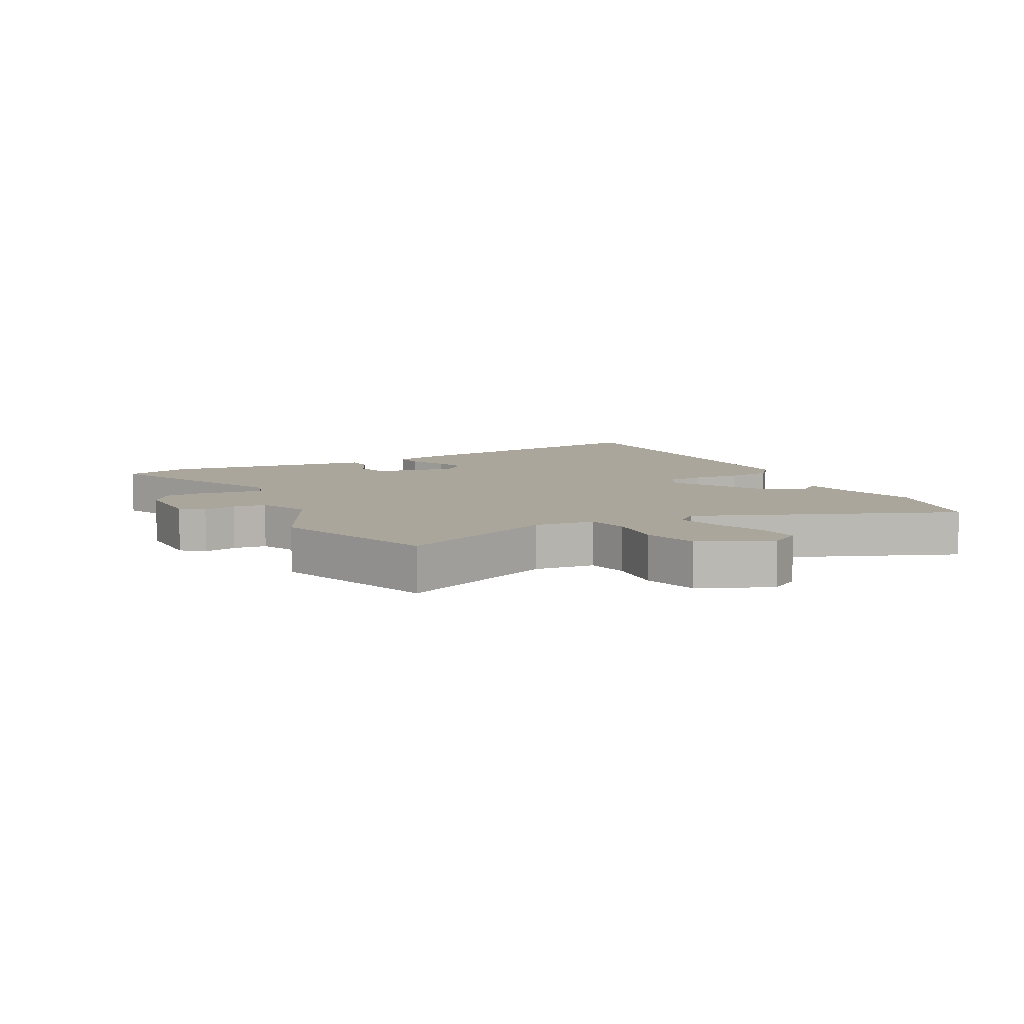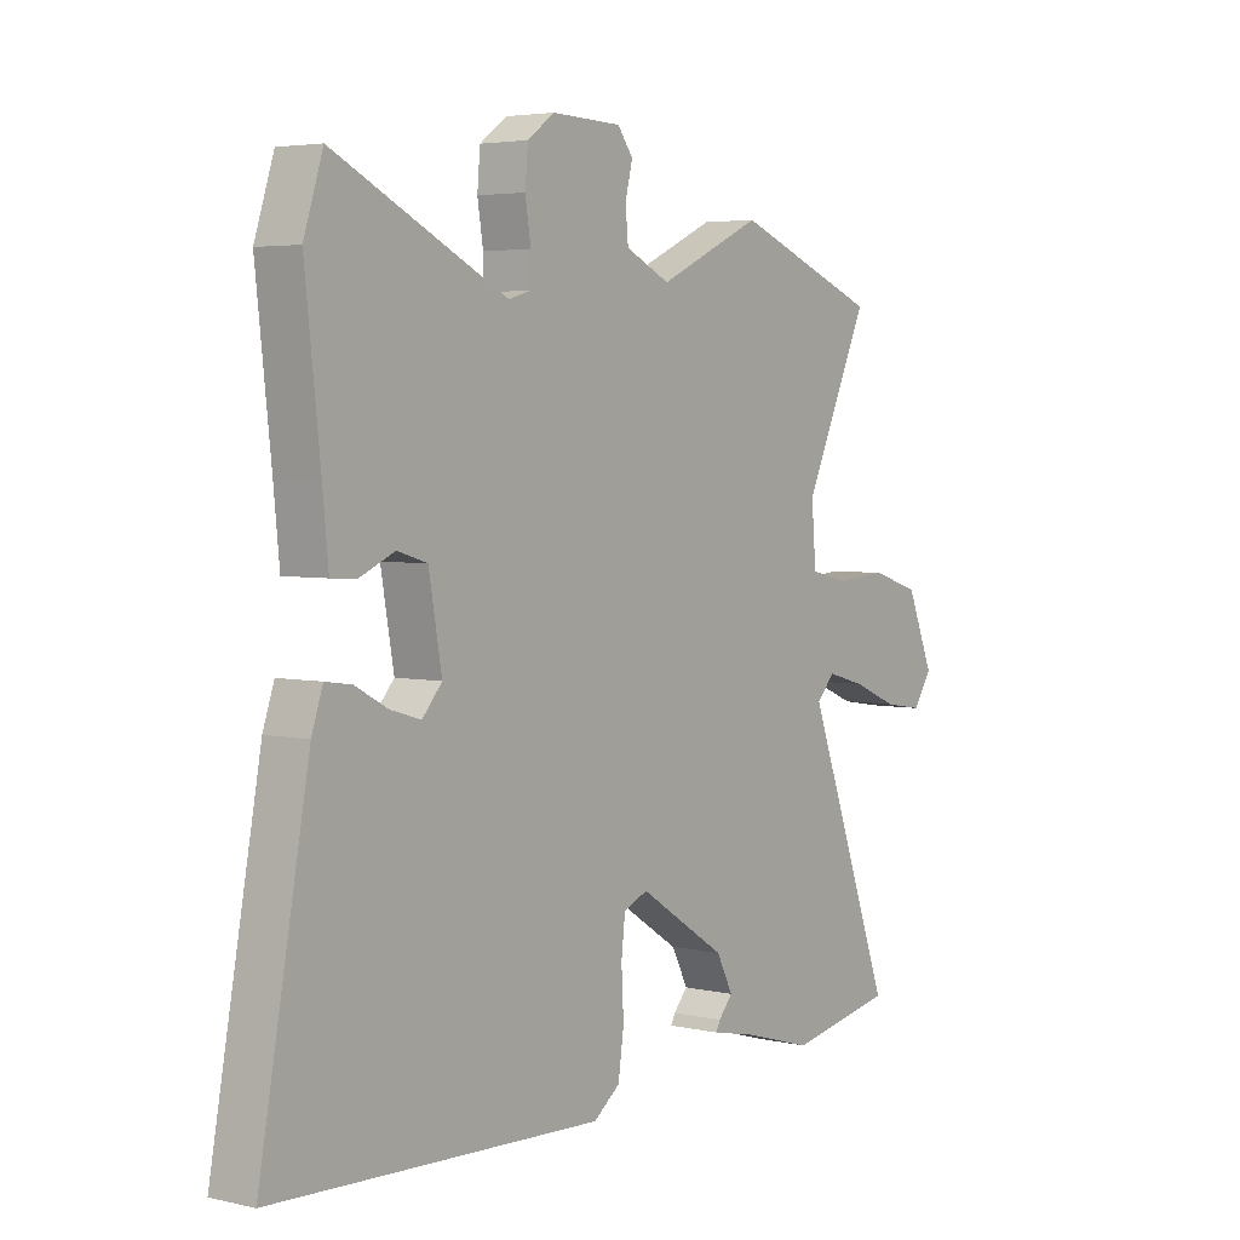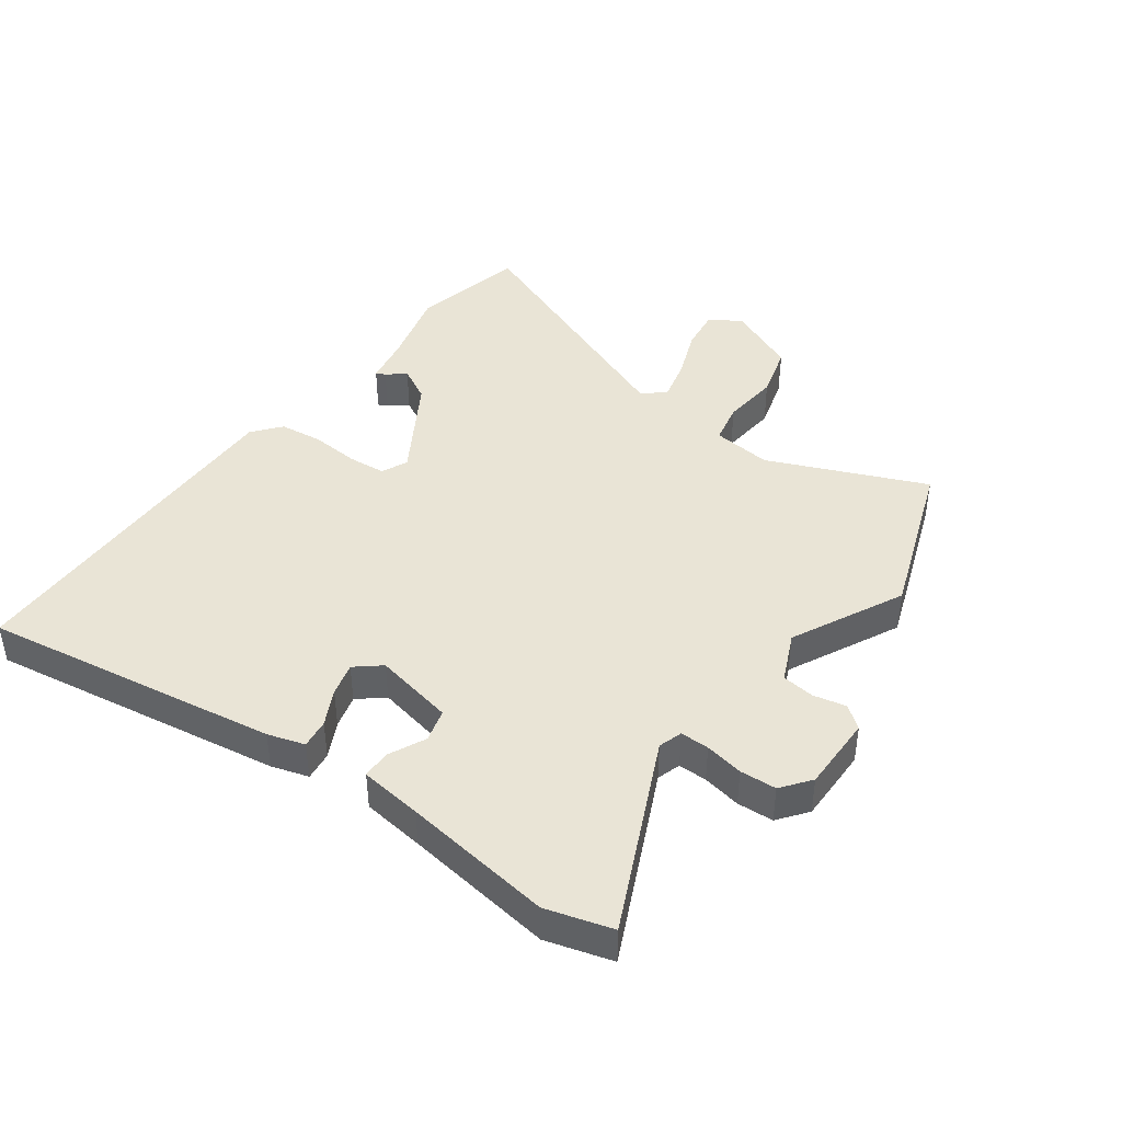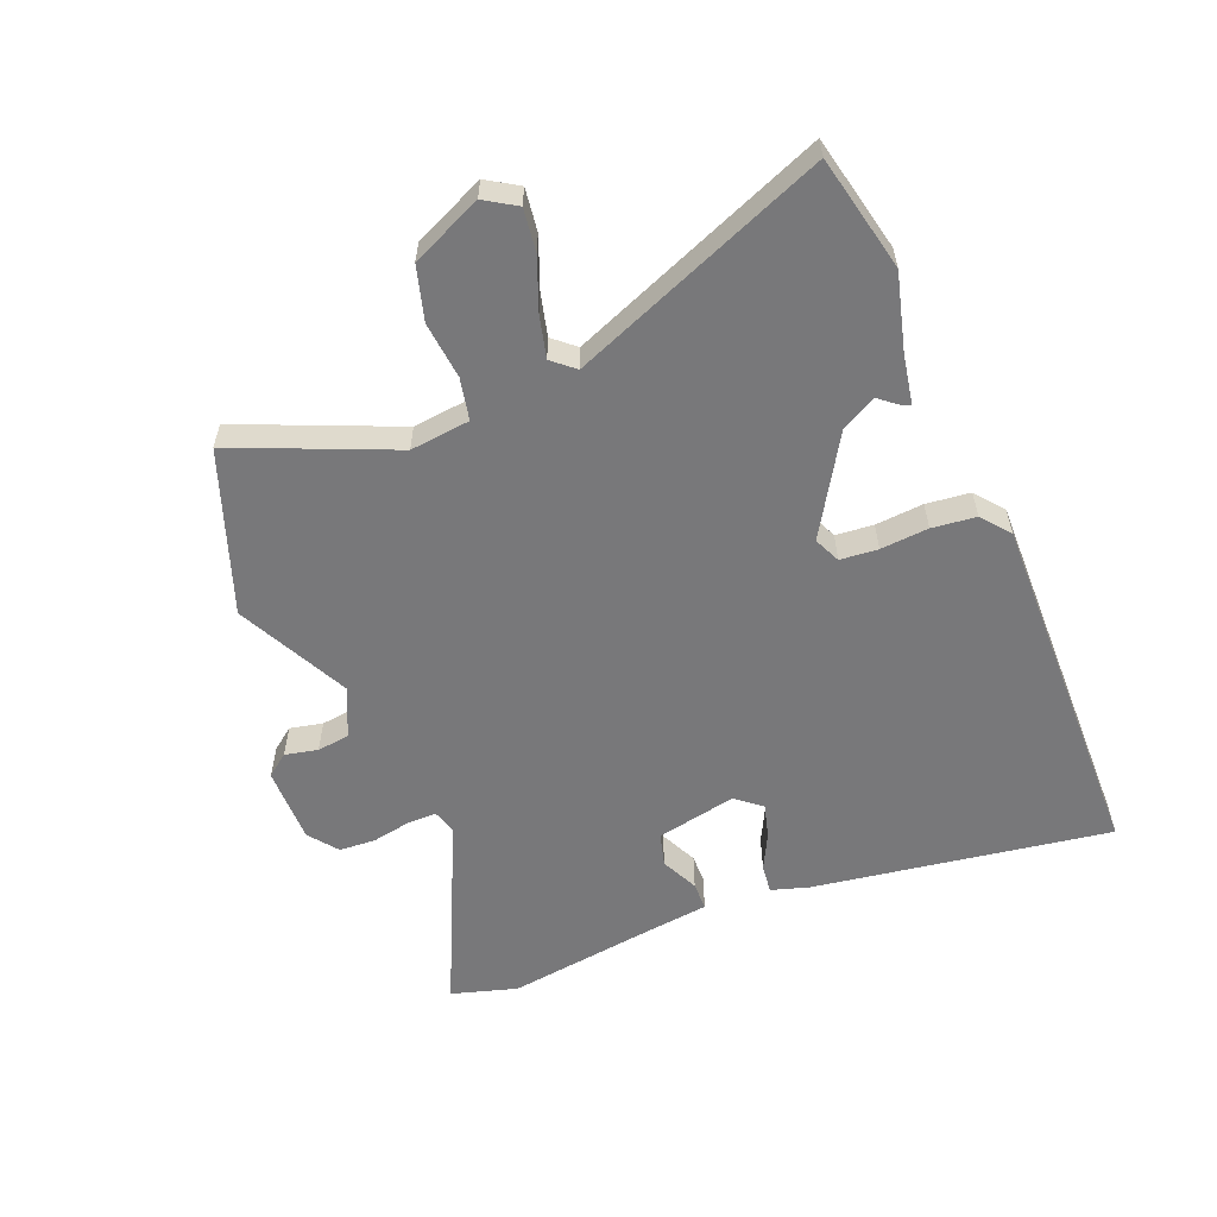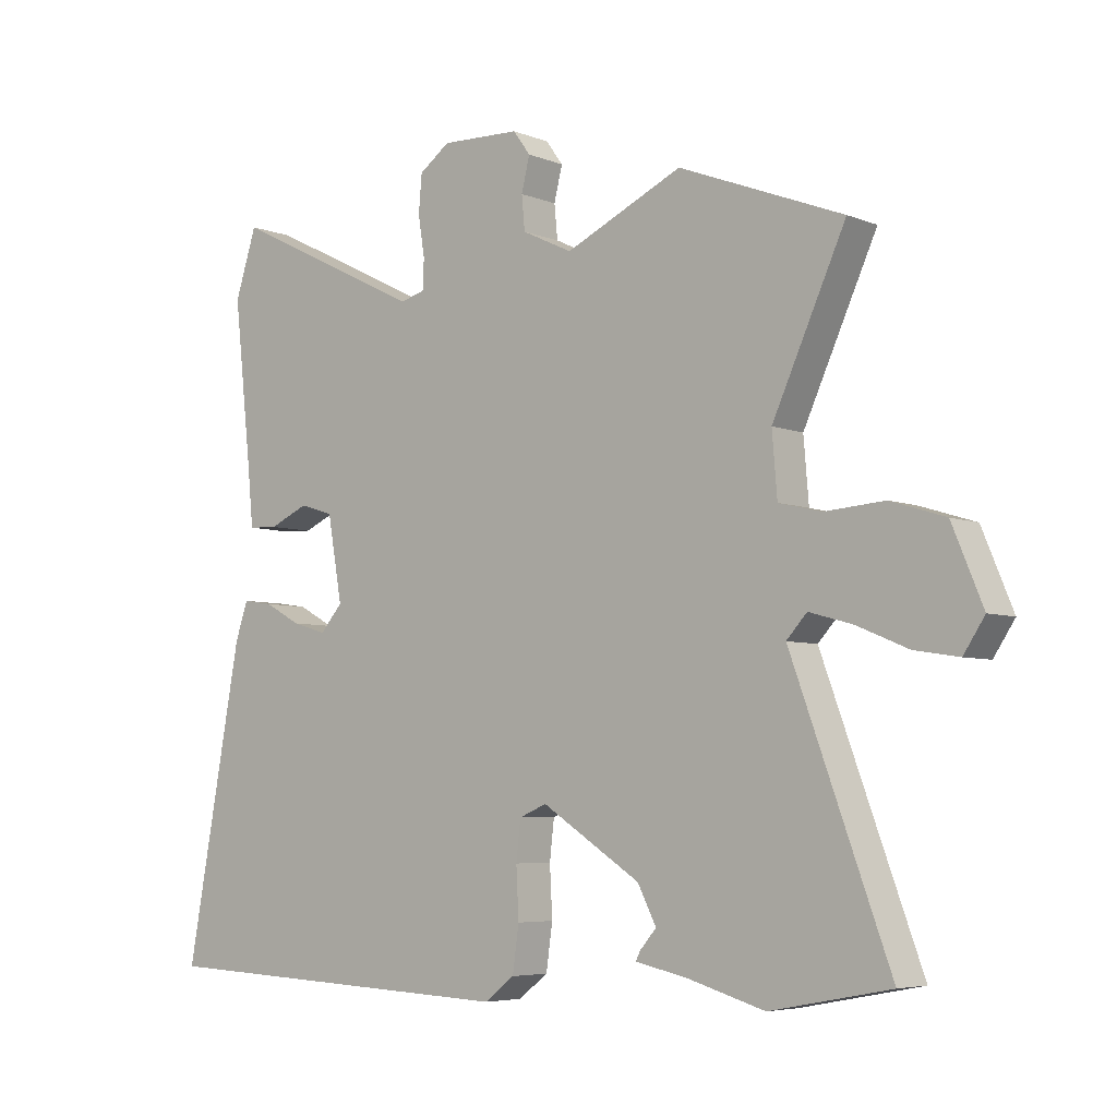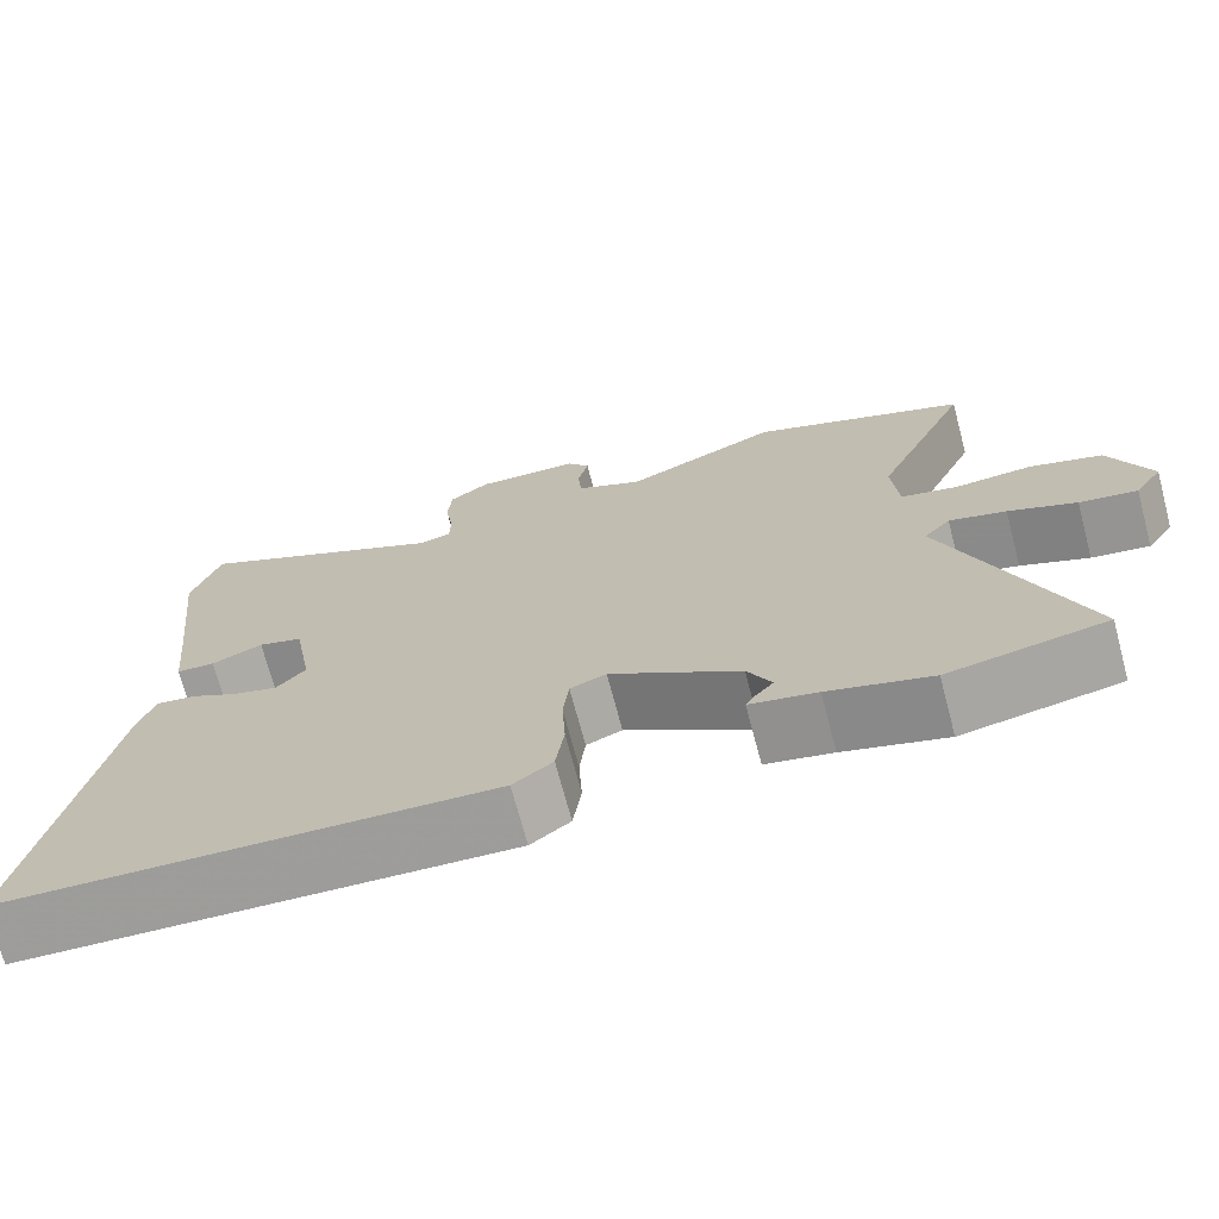
<metadata>
{"format":"obj","ext":"obj","renderer":"f3d","projection":"perspective","resolution":1024,"background":"white","views":[{"elev":7.9,"azim":64.1,"up":"+Y"},{"elev":4.1,"azim":-53.4,"up":"+Z"},{"elev":42.6,"azim":-52.4,"up":"+Y"},{"elev":-57.5,"azim":113.7,"up":"+Y"},{"elev":-5.5,"azim":39.6,"up":"+Z"},{"elev":-71.3,"azim":14.9,"up":"+Z"}]}
</metadata>
<code>
v -0.582 0.07 -0.494
v -0.494 0.07 -0.015
v -0.474 0.07 0.044
v -0.427 0.07 0.037
v -0.37 0.07 0.006
v -0.316 0.07 -0.01
v -0.281 0.07 0.03
v -0.304 0.07 0.161
v -0.357 0.07 0.177
v -0.418 0.07 0.15
v -0.464 0.07 0.152
v -0.474 0.07 0.254
v -0.501 0.07 0.498
v -0.467 0.07 0.604
v -0.162 0.07 0.453
v -0.123 0.07 0.464
v -0.122 0.07 0.511
v -0.132 0.07 0.574
v -0.127 0.07 0.633
v -0.079 0.07 0.668
v 0.045 0.07 0.664
v 0.072 0.07 0.627
v 0.059 0.07 0.574
v 0.064 0.07 0.521
v 0.143 0.07 0.483
v 0.327 0.07 0.568
v 0.585 0.07 0.467
v 0.47 0.07 0.215
v 0.478 0.07 0.118
v 0.545 0.07 0.102
v 0.638 0.07 0.109
v 0.724 0.07 0.082
v 0.772 0.07 -0.034
v 0.739 0.07 -0.084
v 0.67 0.07 -0.073
v 0.589 0.07 -0.039
v 0.521 0.07 -0.02
v 0.489 0.07 -0.055
v 0.643 0.07 -0.473
v 0.455 0.07 -0.509
v 0.332 0.07 -0.473
v 0.252 0.07 -0.456
v 0.26 0.07 -0.441
v 0.285 0.07 -0.412
v 0.256 0.07 -0.355
v 0.101 0.07 -0.255
v 0.058 0.07 -0.273
v 0.051 0.07 -0.334
v 0.055 0.07 -0.412
v 0.045 0.07 -0.483
v -0.002 0.07 -0.519
v -0.582 0 -0.494
v -0.494 0 -0.015
v -0.474 0 0.044
v -0.427 0 0.037
v -0.37 0 0.006
v -0.316 0 -0.01
v -0.281 0 0.03
v -0.304 0 0.161
v -0.357 0 0.177
v -0.418 0 0.15
v -0.464 0 0.152
v -0.474 0 0.254
v -0.501 0 0.498
v -0.467 0 0.604
v -0.162 0 0.453
v -0.123 0 0.464
v -0.122 0 0.511
v -0.132 0 0.574
v -0.127 0 0.633
v -0.079 0 0.668
v 0.045 0 0.664
v 0.072 0 0.627
v 0.059 0 0.574
v 0.064 0 0.521
v 0.143 0 0.483
v 0.327 0 0.568
v 0.585 0 0.467
v 0.47 0 0.215
v 0.478 0 0.118
v 0.545 0 0.102
v 0.638 0 0.109
v 0.724 0 0.082
v 0.772 0 -0.034
v 0.739 0 -0.084
v 0.67 0 -0.073
v 0.589 0 -0.039
v 0.521 0 -0.02
v 0.489 0 -0.055
v 0.643 0 -0.473
v 0.455 0 -0.509
v 0.332 0 -0.473
v 0.252 0 -0.456
v 0.26 0 -0.441
v 0.285 0 -0.412
v 0.256 0 -0.355
v 0.101 0 -0.255
v 0.058 0 -0.273
v 0.051 0 -0.334
v 0.055 0 -0.412
v 0.045 0 -0.483
v -0.002 0 -0.519
f 48 49 50 51
f 47 48 51 1
f 46 47 1 2
f 41 42 43 44
f 41 44 45
f 38 39 40 41
f 38 41 45
f 33 34 35 36
f 33 36 37
f 30 31 32 33
f 29 30 33 37
f 25 26 27 28
f 24 25 28 29
f 20 21 22 23
f 20 23 24
f 17 18 19 20
f 16 17 20 24
f 12 13 14 15
f 12 15 16
f 9 10 11 12
f 8 9 12 16
f 7 8 16 24
f 2 3 4 5
f 46 2 5 6
f 38 45 46
f 38 46 6 7
f 29 37 38
f 7 24 29 38
f 102 101 100 99
f 52 102 99 98
f 53 52 98 97
f 95 94 93 92
f 96 95 92
f 92 91 90 89
f 96 92 89
f 87 86 85 84
f 88 87 84
f 84 83 82 81
f 88 84 81 80
f 79 78 77 76
f 80 79 76 75
f 74 73 72 71
f 75 74 71
f 71 70 69 68
f 75 71 68 67
f 66 65 64 63
f 67 66 63
f 63 62 61 60
f 67 63 60 59
f 75 67 59 58
f 56 55 54 53
f 57 56 53 97
f 97 96 89
f 58 57 97 89
f 89 88 80
f 89 80 75 58
f 1 52 53 2
f 2 53 54 3
f 3 54 55 4
f 4 55 56 5
f 5 56 57 6
f 6 57 58 7
f 7 58 59 8
f 8 59 60 9
f 9 60 61 10
f 10 61 62 11
f 11 62 63 12
f 12 63 64 13
f 13 64 65 14
f 14 65 66 15
f 15 66 67 16
f 16 67 68 17
f 17 68 69 18
f 18 69 70 19
f 19 70 71 20
f 20 71 72 21
f 21 72 73 22
f 22 73 74 23
f 23 74 75 24
f 24 75 76 25
f 25 76 77 26
f 26 77 78 27
f 27 78 79 28
f 28 79 80 29
f 29 80 81 30
f 30 81 82 31
f 31 82 83 32
f 32 83 84 33
f 33 84 85 34
f 34 85 86 35
f 35 86 87 36
f 36 87 88 37
f 37 88 89 38
f 38 89 90 39
f 39 90 91 40
f 40 91 92 41
f 41 92 93 42
f 42 93 94 43
f 43 94 95 44
f 44 95 96 45
f 45 96 97 46
f 46 97 98 47
f 47 98 99 48
f 48 99 100 49
f 49 100 101 50
f 50 101 102 51
f 51 102 52 1

</code>
